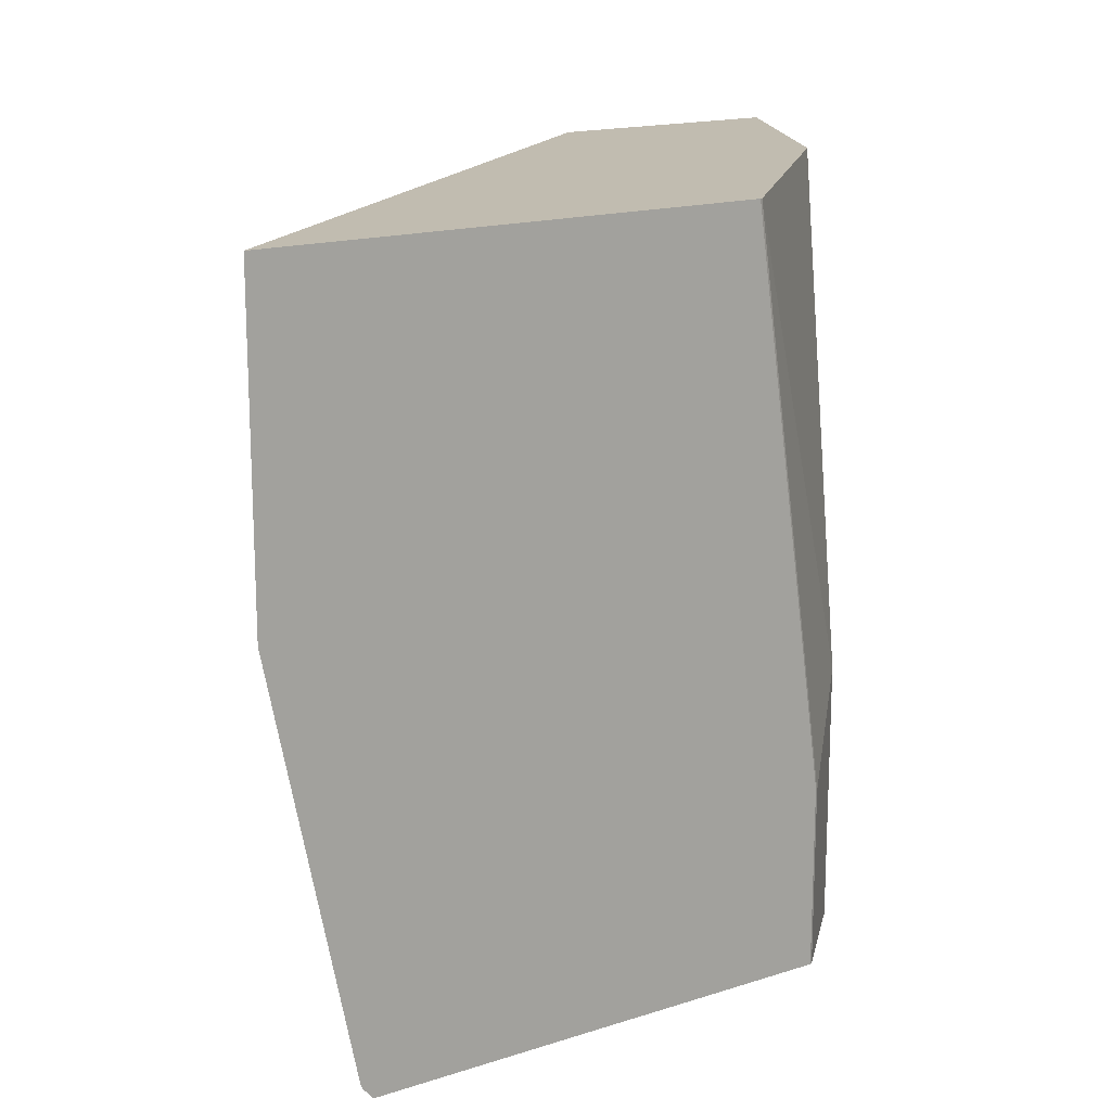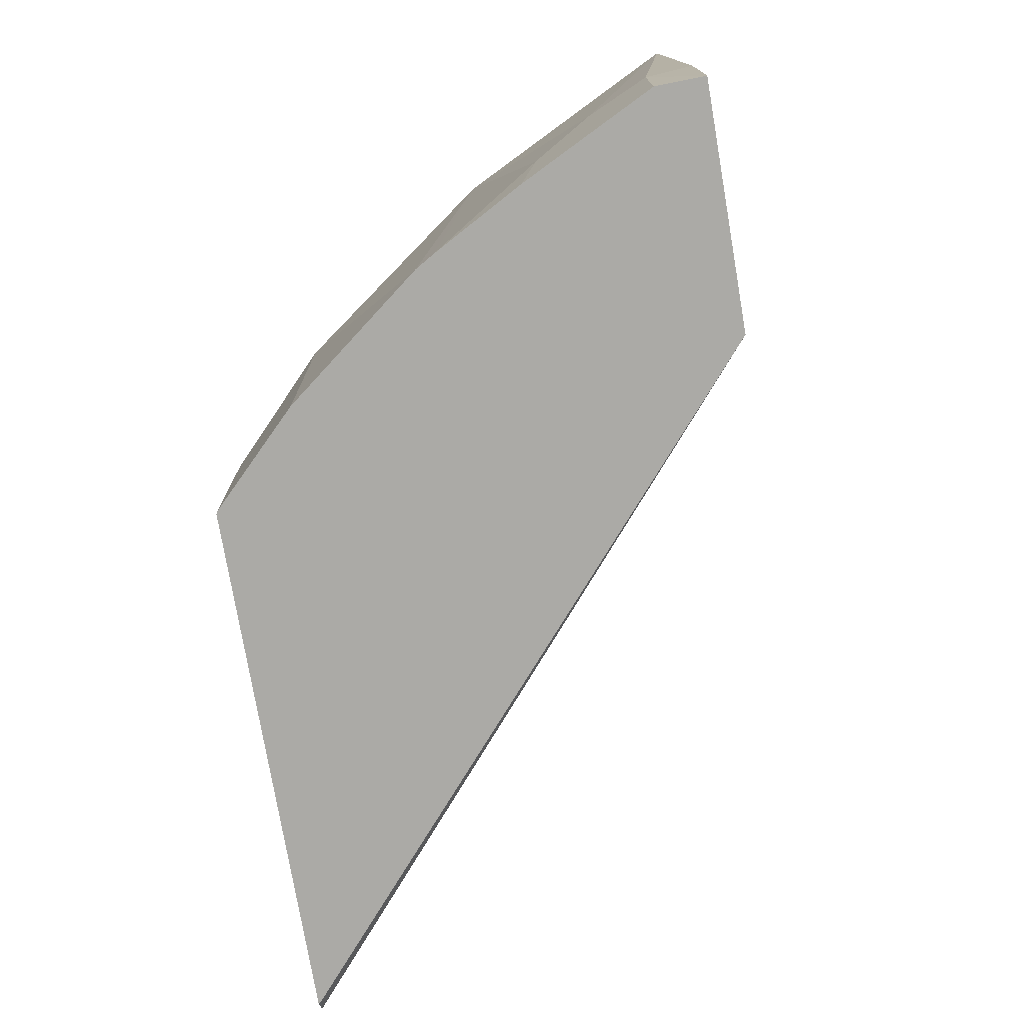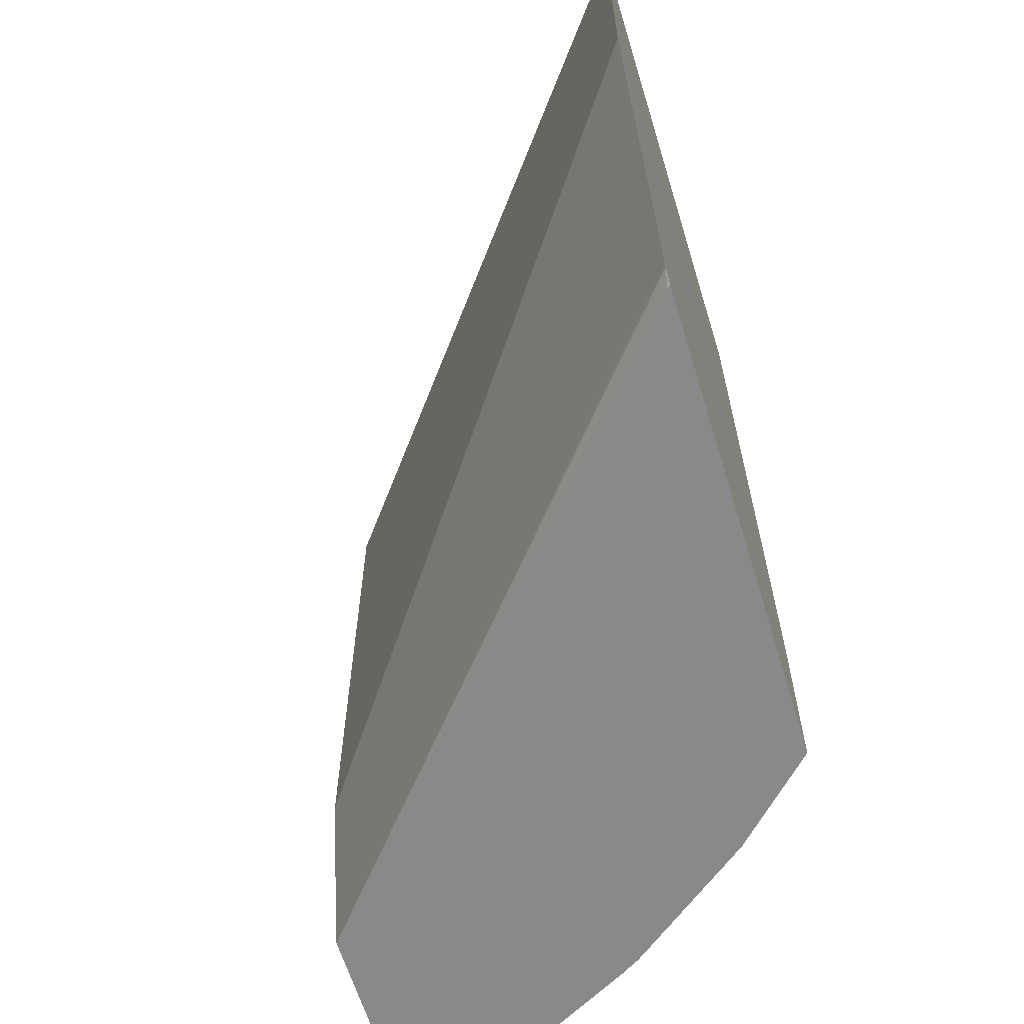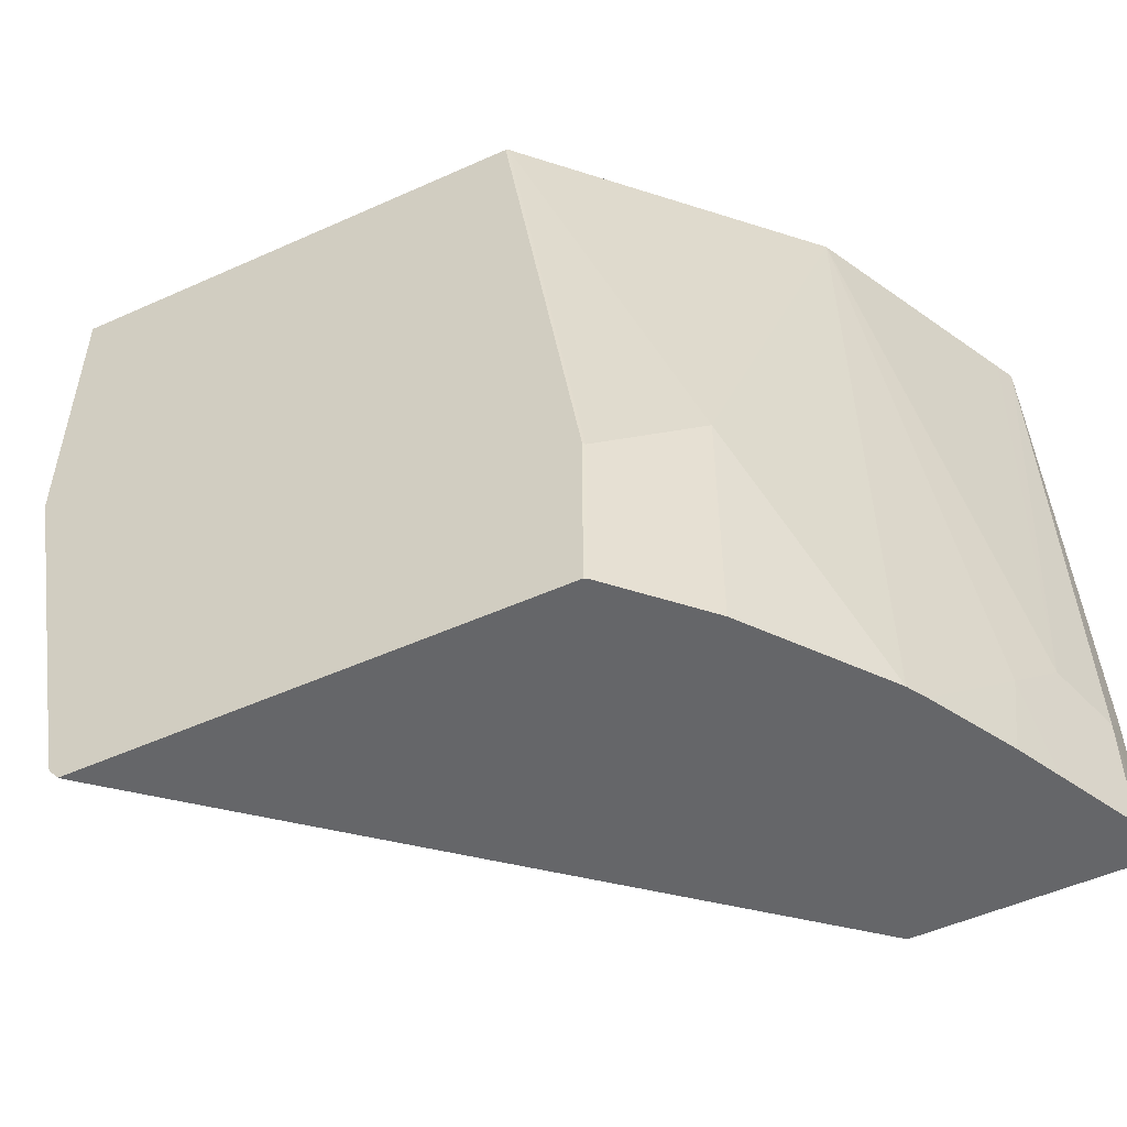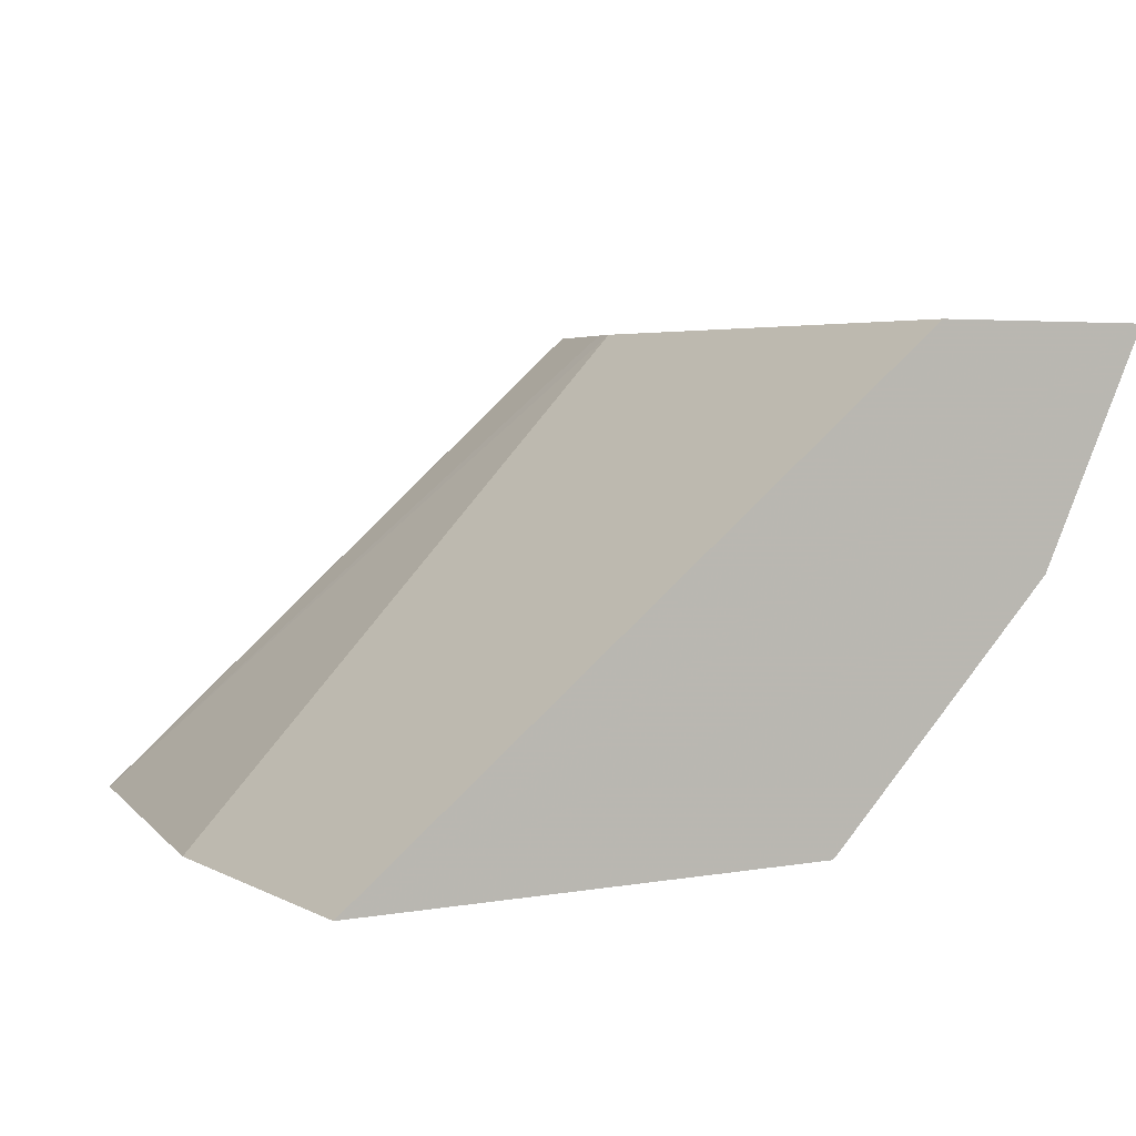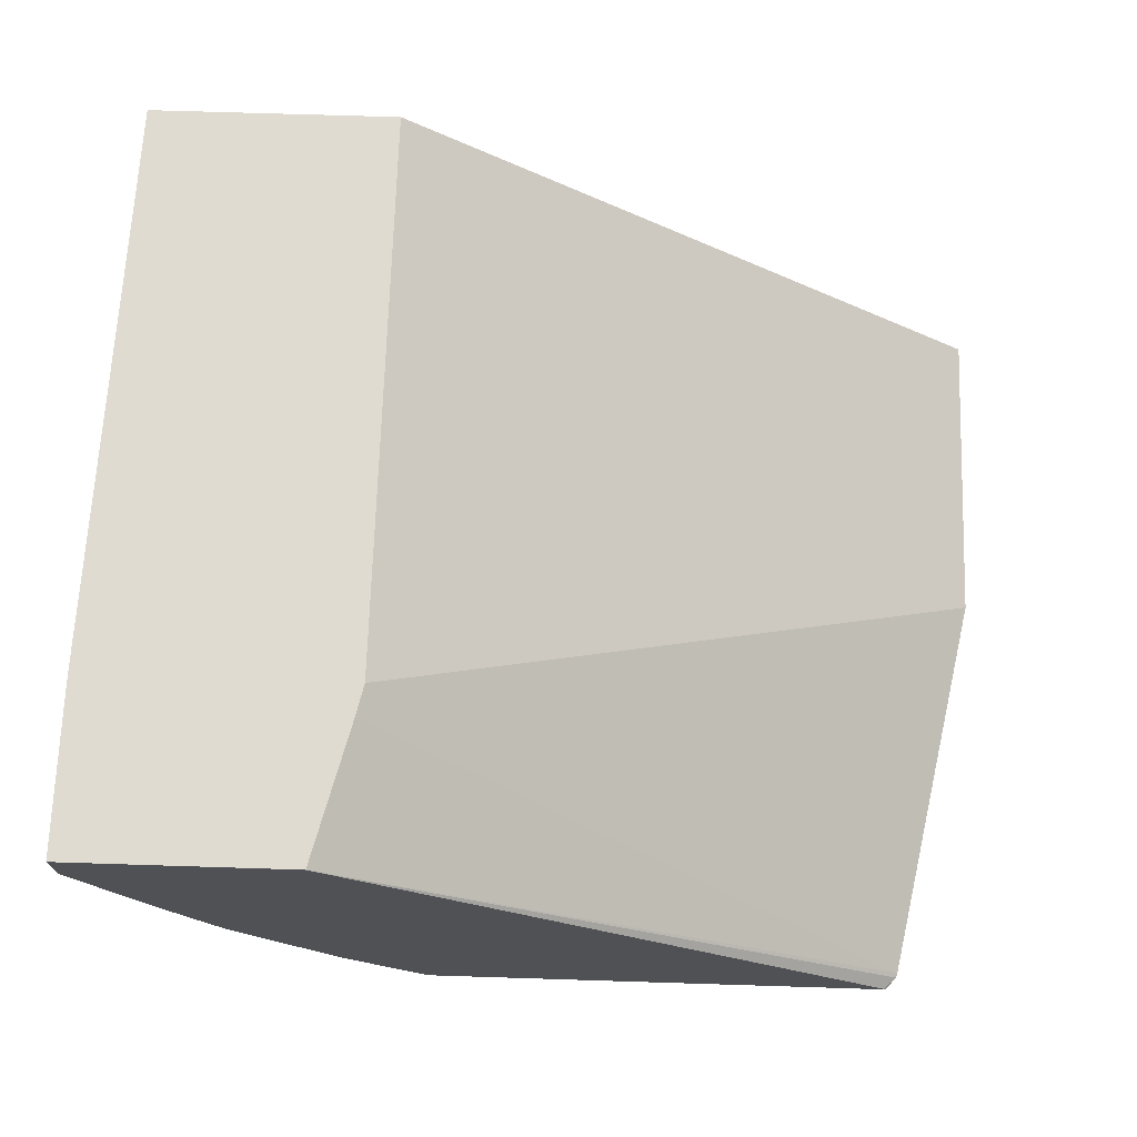
<metadata>
{"format":"obj","ext":"obj","renderer":"f3d","projection":"perspective","resolution":1024,"background":"white","views":[{"elev":16.5,"azim":146.9,"up":"+Y"},{"elev":-75.8,"azim":-80.3,"up":"+Y"},{"elev":-63.0,"azim":107.0,"up":"+Y"},{"elev":-51.9,"azim":-154.1,"up":"+Y"},{"elev":3.9,"azim":149.0,"up":"+Z"},{"elev":70.0,"azim":1.8,"up":"+Z"}]}
</metadata>
<code>
v -0.1048 -0.01427 -0.2017
v -0.1048 -0.1366 -0.2017
v -0.2953 -0.01427 -0.2017
v -0.3423 -0.01427 -0.01401
v -0.1365 -0.2953 -0.2017
v -0.3423 -0.2363 -0.01401
v -0.2964 -0.01427 -0.2011
v -0.3271 -0.2318 -0.2017
v -0.4376 -0.01427 -0.01401
v -0.1372 -0.2971 -0.2017
v -0.345 -0.2484 -0.01401
v -0.3582 -0.302 -0.01401
v -0.3281 -0.2329 -0.2011
v -0.3599 -0.2011 -0.1694
v -0.3917 -0.01427 -0.1059
v -0.3271 -0.302 -0.2017
v -0.434 -0.01427 -0.02118
v -0.434 -0.2435 -0.05294
v -0.4446 -0.254 -0.03176
v -0.4446 -0.2363 -0.01401
v -0.1424 -0.302 -0.2005
v -0.1414 -0.302 -0.2017
v -0.4451 -0.302 -0.01401
v -0.3281 -0.302 -0.2011
v -0.3599 -0.302 -0.1694
v -0.3985 -0.302 -0.1195
v -0.4027 -0.302 -0.1123
v -0.4234 -0.2646 -0.0741
v -0.4271 -0.01427 -0.03499
v -0.4291 -0.302 -0.06281
v -0.4446 -0.302 -0.03176
v -0.4206 -0.302 -0.07976
f 12 22 21
f 12 16 22
f 12 24 16
f 12 25 24
f 12 27 26
f 12 23 31
f 12 30 32
f 12 31 30
f 10 12 21
f 10 21 22
f 13 24 25
f 12 32 27
f 13 25 14
f 19 23 20
f 14 26 15
f 15 26 27
f 15 27 28
f 15 28 18
f 15 18 29
f 17 29 18
f 18 28 30
f 18 30 19
f 19 31 23
f 19 30 31
f 27 32 28
f 28 32 30
f 9 19 20
f 14 25 26
f 9 18 19
f 12 26 25
f 8 24 13
f 1 2 5
f 1 5 10
f 1 10 22
f 1 22 16
f 1 16 8
f 1 8 3
f 1 3 7
f 1 7 15
f 1 29 17
f 1 17 9
f 1 9 4
f 1 4 6
f 1 6 2
f 2 6 5
f 1 15 29
f 4 9 20
f 3 8 7
f 7 14 15
f 7 13 14
f 7 8 13
f 5 12 10
f 5 11 12
f 8 16 24
f 4 11 6
f 9 17 18
f 4 12 11
f 4 23 12
f 4 20 23
f 5 6 11

</code>
